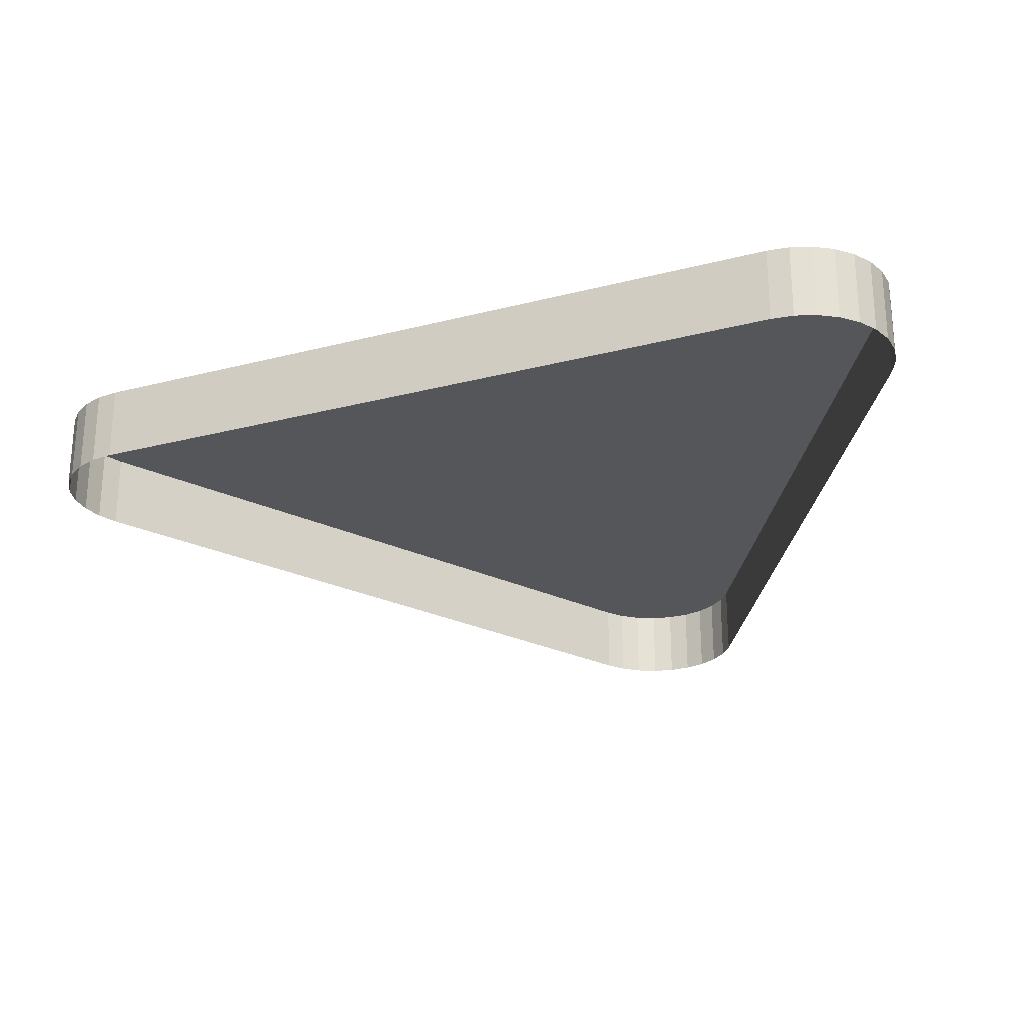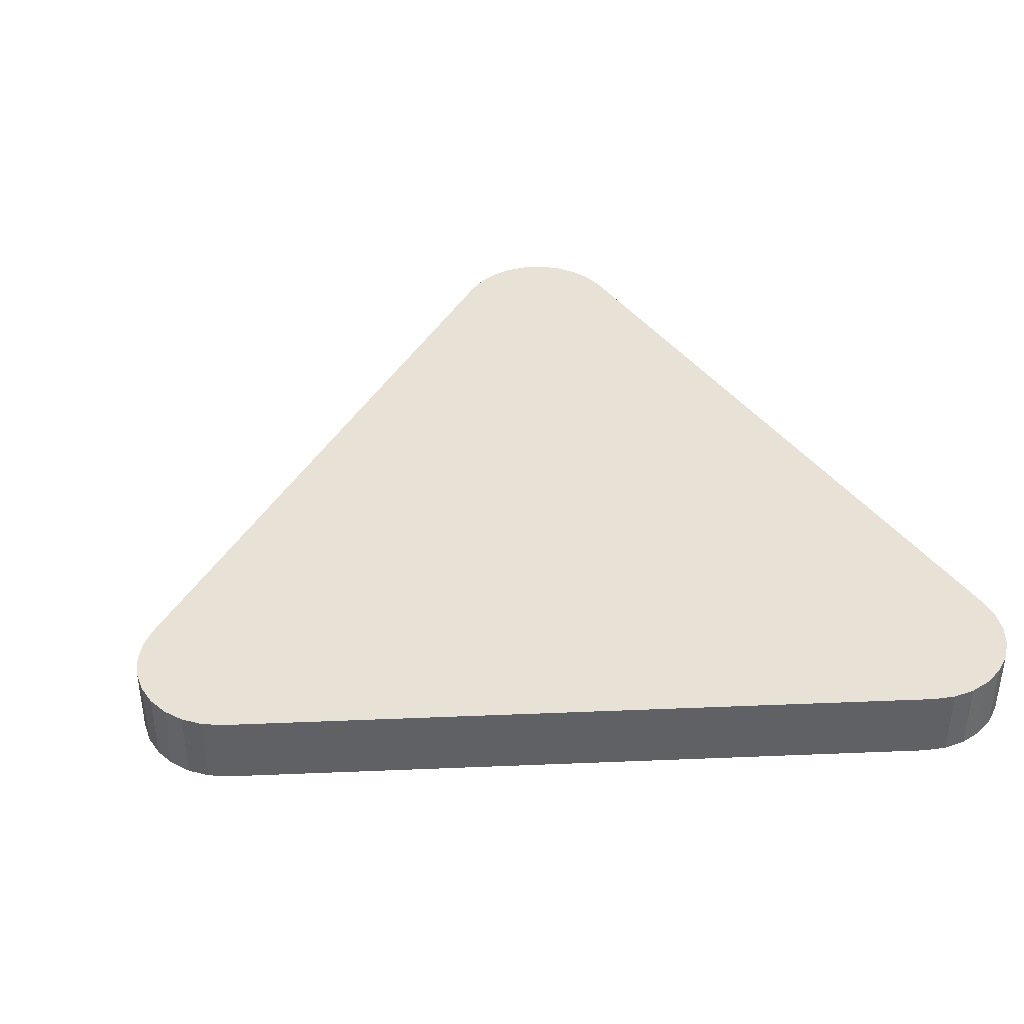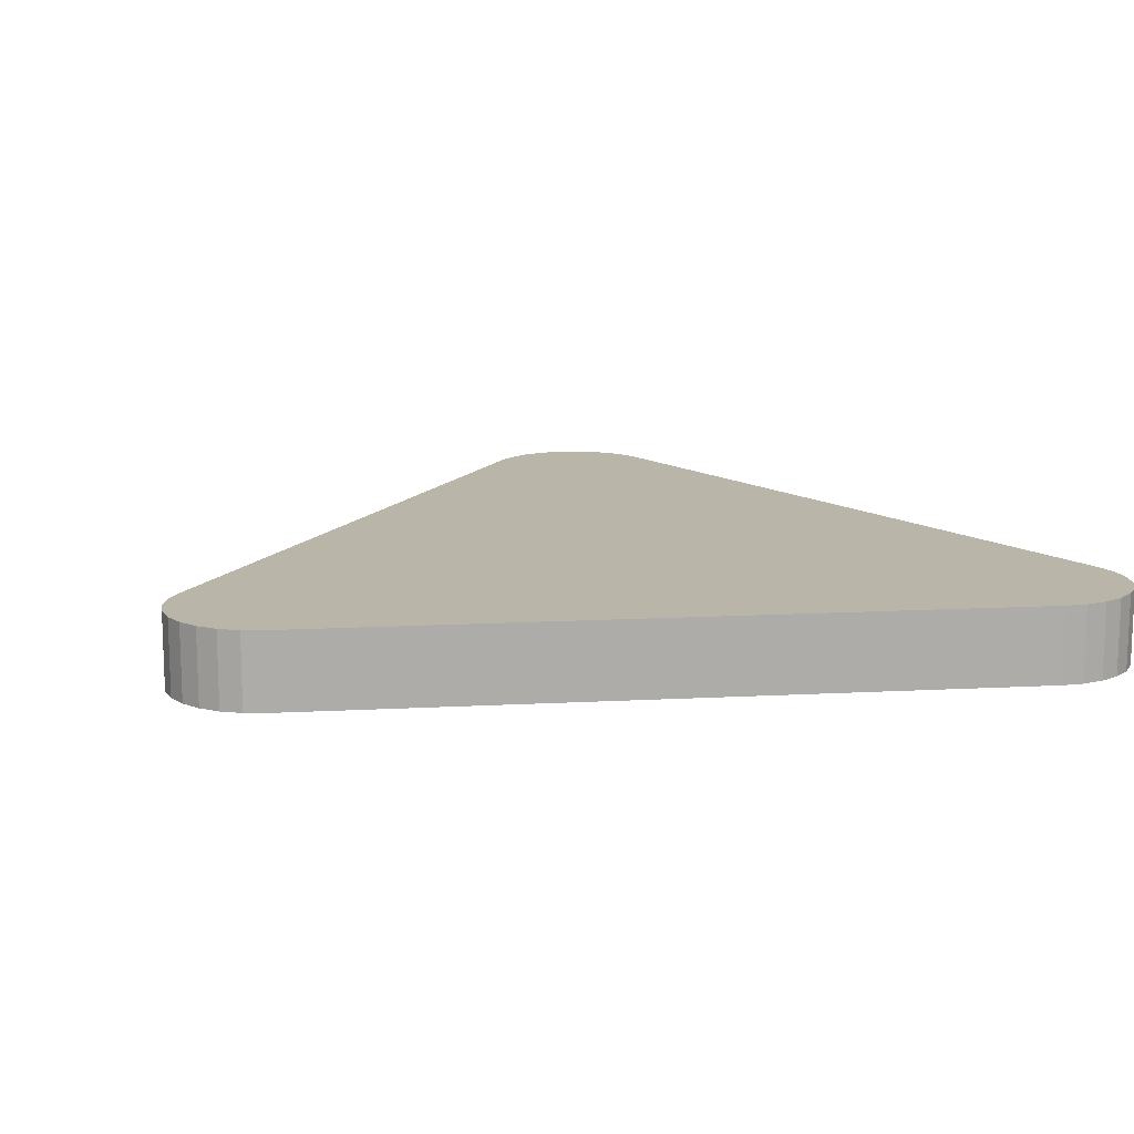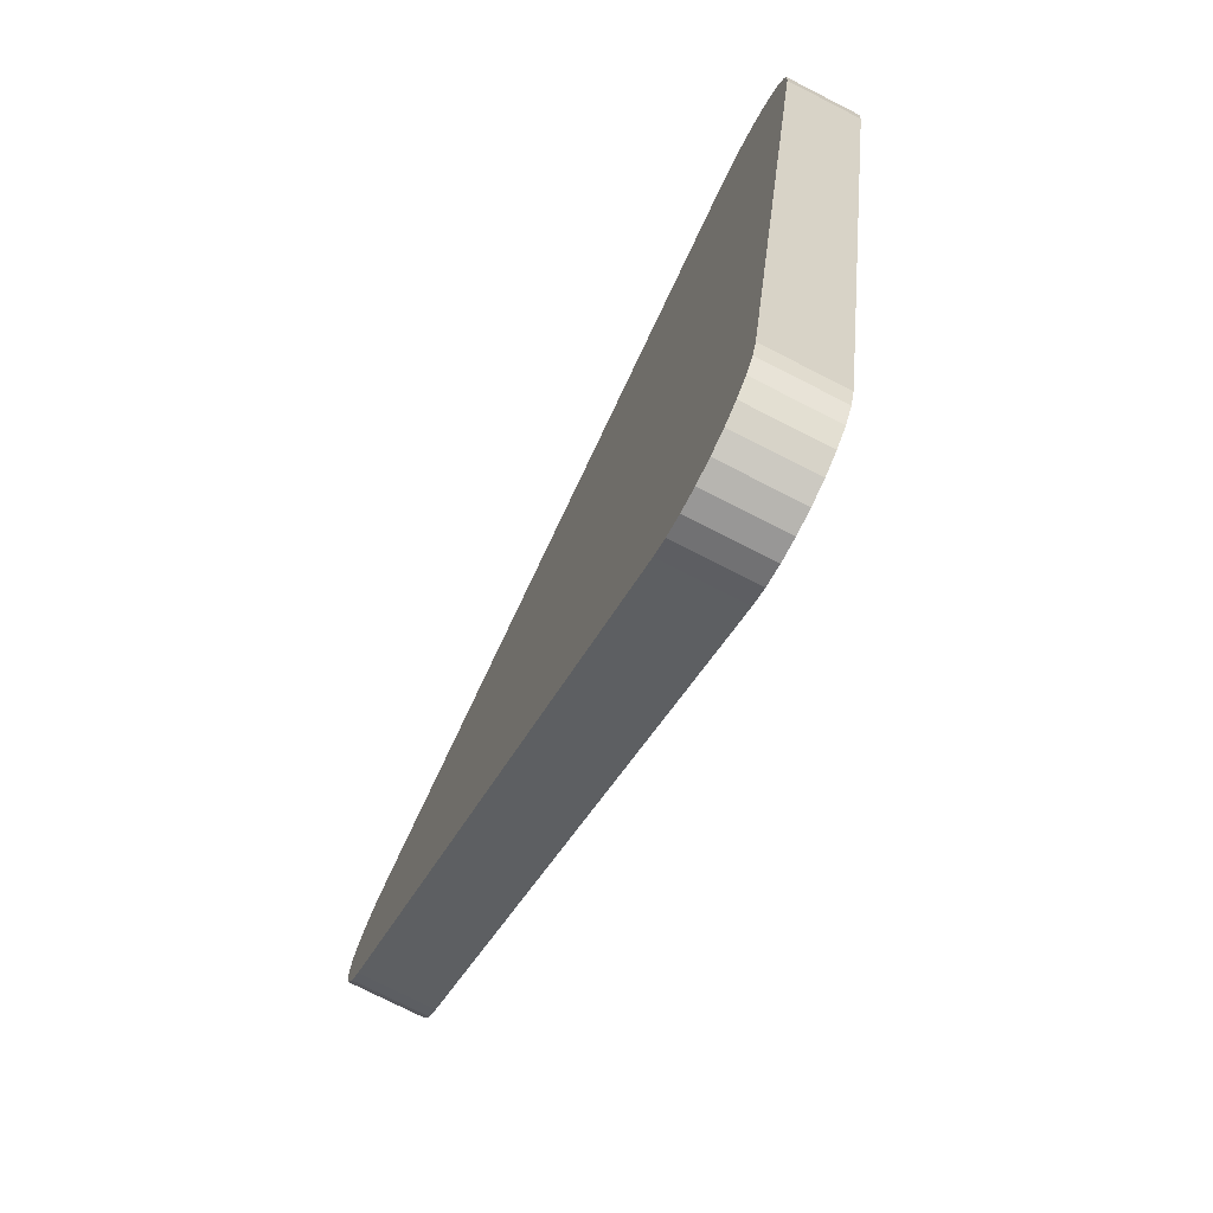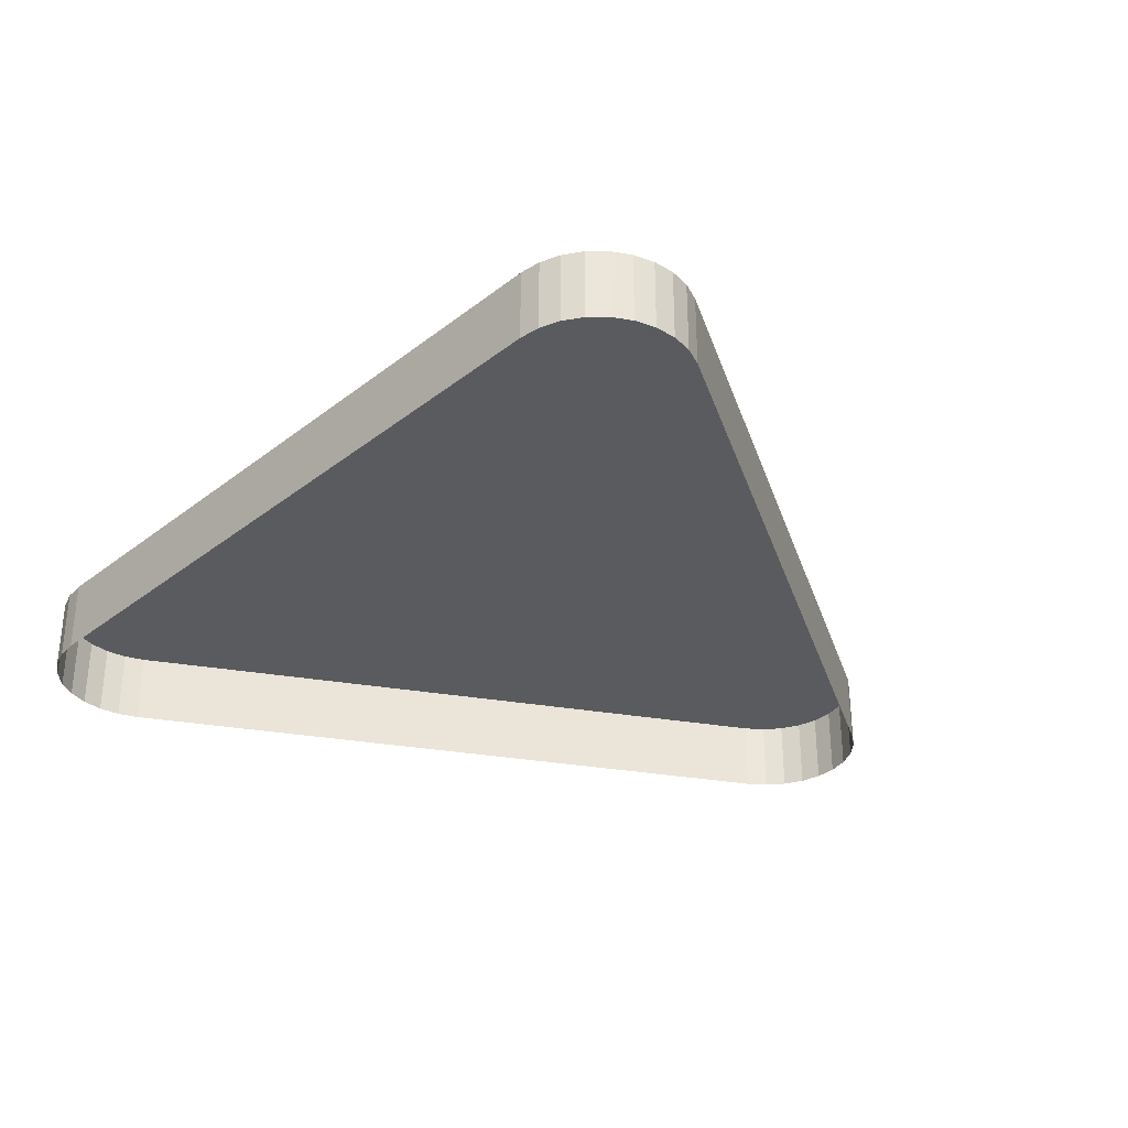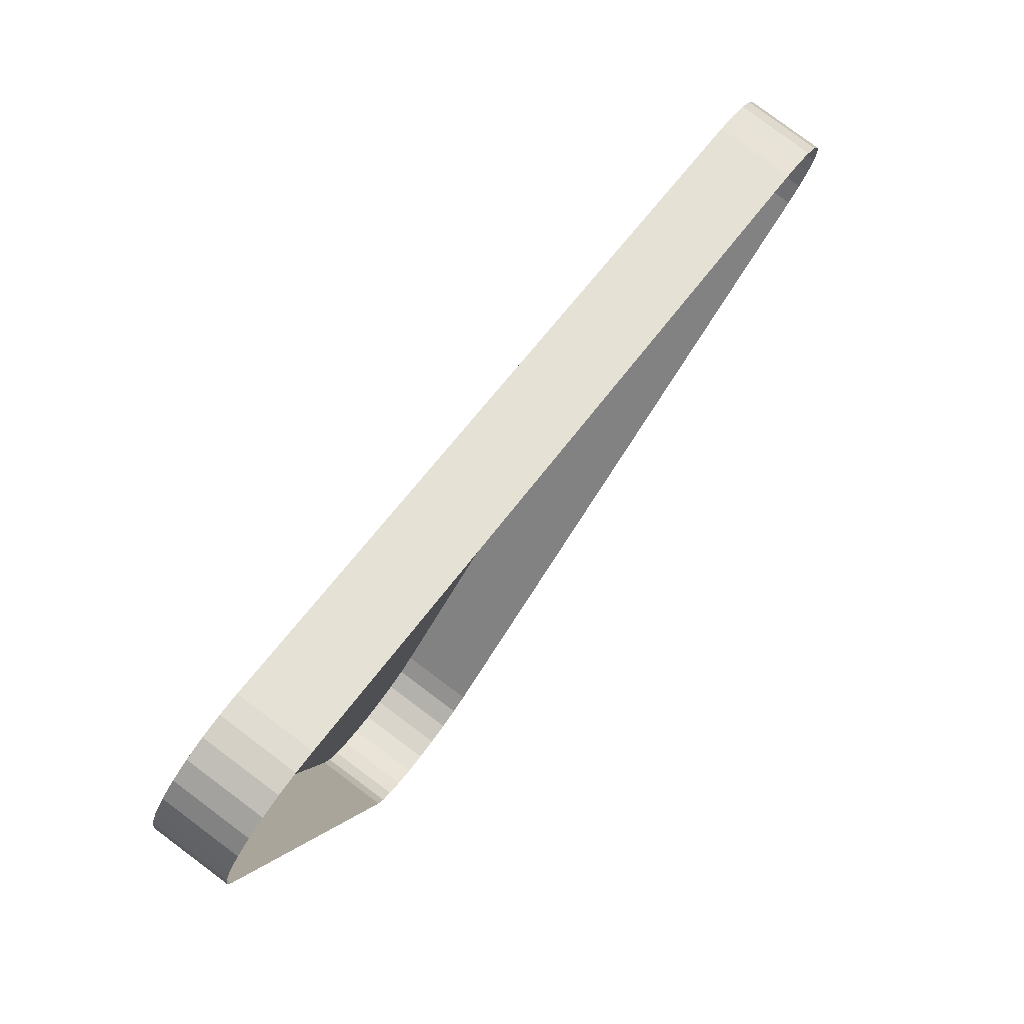
<metadata>
{"format":"obj","ext":"obj","renderer":"f3d","projection":"perspective","resolution":1024,"background":"white","views":[{"elev":-25.8,"azim":101.7,"up":"+Z"},{"elev":40.1,"azim":76.2,"up":"+Z"},{"elev":13.4,"azim":72.2,"up":"+Z"},{"elev":-75.5,"azim":63.0,"up":"+Y"},{"elev":-33.1,"azim":-113.9,"up":"+Z"},{"elev":79.7,"azim":126.8,"up":"+Y"}]}
</metadata>
<code>
o LM_L_LS6_UnderPF
v 304.9 -133.9 -7.996
v 304.9 -133.9 -12.7
v 303.5 -133.9 -12.7
v 306.2 -134.2 -7.996
v 306.2 -134.2 -12.7
v 304.9 -133.9 -12.7
v 303.5 -133.9 -7.996
v 303.5 -133.9 -12.7
v 302.2 -134.2 -12.7
v 307.4 -134.9 -7.996
v 307.4 -134.9 -12.7
v 306.2 -134.2 -12.7
v 308.4 -135.7 -7.996
v 308.4 -135.7 -12.7
v 307.4 -134.9 -12.7
v 303.5 -133.9 -7.996
v 304.9 -133.9 -7.996
v 303.5 -133.9 -12.7
v 304.9 -133.9 -7.996
v 306.2 -134.2 -7.996
v 304.9 -133.9 -12.7
v 302.2 -134.2 -7.996
v 306.2 -134.2 -7.996
v 307.4 -134.9 -7.996
v 306.2 -134.2 -12.7
v 309.2 -136.9 -7.996
v 309.2 -136.9 -12.7
v 308.4 -135.7 -12.7
v 307.4 -134.9 -7.996
v 308.4 -135.7 -7.996
v 307.4 -134.9 -12.7
v 309.7 -138.1 -7.996
v 309.7 -138.1 -12.7
v 309.2 -136.9 -12.7
v 308.4 -135.7 -7.996
v 309.2 -136.9 -7.996
v 308.4 -135.7 -12.7
v 308.4 -135.7 -7.996
v 304.9 -133.9 -7.996
v 303.5 -133.9 -7.996
v 308.4 -135.7 -7.996
v 306.2 -134.2 -7.996
v 304.9 -133.9 -7.996
v 307.4 -134.9 -7.996
v 309.2 -136.9 -7.996
v 309.7 -138.1 -7.996
v 309.2 -136.9 -12.7
v 310 -139.5 -7.996
v 310 -139.5 -12.7
v 309.7 -138.1 -12.7
v 309.9 -140.8 -7.996
v 303.5 -133.9 -7.996
v 302.2 -134.2 -7.996
v 309.7 -138.1 -7.996
v 309.2 -136.9 -7.996
v 308.4 -135.7 -7.996
v 309.9 -140.8 -7.996
v 308.4 -135.7 -7.996
v 303.5 -133.9 -7.996
v 309.7 -138.1 -7.996
v 310 -139.5 -7.996
v 309.7 -138.1 -12.7
v 309.9 -140.8 -7.996
v 309.9 -140.8 -12.7
v 310 -139.5 -12.7
v 302.2 -134.2 -7.996
v 302.2 -134.2 -12.7
v 259.6 -148.9 -12.7
v 308.4 -135.7 -7.996
v 310 -139.5 -7.996
v 309.7 -138.1 -7.996
v 310 -139.5 -7.996
v 309.9 -140.8 -7.996
v 310 -139.5 -12.7
v 308.4 -135.7 -7.996
v 309.9 -140.8 -7.996
v 310 -139.5 -7.996
v 259.6 -148.9 -7.996
v 302.2 -134.2 -7.996
v 259.6 -148.9 -12.7
v 259.6 -148.9 -7.996
v 259.6 -148.9 -12.7
v 258.4 -149.5 -12.7
v 258.4 -149.5 -7.996
v 258.4 -149.5 -12.7
v 257.3 -150.4 -12.7
v 258.4 -149.5 -7.996
v 257.3 -150.4 -7.996
v 257.3 -150.4 -12.7
v 256.5 -151.4 -12.7
v 257.3 -150.4 -7.996
v 258.4 -149.5 -7.996
v 257.3 -150.4 -12.7
v 256.5 -151.4 -7.996
v 256.5 -151.4 -12.7
v 255.9 -152.7 -12.7
v 259.6 -148.9 -7.996
v 258.4 -149.5 -7.996
v 257.3 -150.4 -7.996
v 256.5 -151.4 -7.996
v 257.3 -150.4 -7.996
v 256.5 -151.4 -12.7
v 255.9 -152.7 -7.996
v 255.9 -152.7 -12.7
v 255.7 -154 -12.7
v 309.9 -140.8 -7.996
v 301.4 -185.1 -7.996
v 309.9 -140.8 -12.7
v 255.9 -152.7 -7.996
v 256.5 -151.4 -7.996
v 255.9 -152.7 -12.7
v 309.9 -140.8 -7.996
v 302.2 -134.2 -7.996
v 291.7 -188.4 -7.996
v 255.7 -155.4 -7.996
v 259.6 -148.9 -7.996
v 257.3 -150.4 -7.996
v 255.7 -154 -12.7
v 255.7 -155.4 -12.7
v 255.7 -155.4 -7.996
v 255.7 -154 -7.996
v 255.9 -152.7 -7.996
v 255.7 -154 -12.7
v 255.7 -155.4 -7.996
v 257.3 -150.4 -7.996
v 256.5 -151.4 -7.996
v 255.7 -155.4 -7.996
v 255.7 -155.4 -12.7
v 256.1 -156.7 -12.7
v 255.7 -154 -7.996
v 255.7 -154 -12.7
v 255.7 -155.4 -7.996
v 255.7 -155.4 -7.996
v 256.5 -151.4 -7.996
v 255.9 -152.7 -7.996
v 259.6 -148.9 -7.996
v 255.7 -155.4 -7.996
v 256.7 -157.9 -7.996
v 256.1 -156.7 -7.996
v 256.1 -156.7 -12.7
v 256.7 -157.9 -12.7
v 255.9 -152.7 -7.996
v 255.7 -154 -7.996
v 255.7 -155.4 -7.996
v 256.1 -156.7 -7.996
v 255.7 -155.4 -7.996
v 256.1 -156.7 -12.7
v 291.7 -188.4 -7.996
v 302.2 -134.2 -7.996
v 259.6 -148.9 -7.996
v 259.6 -148.9 -7.996
v 256.7 -157.9 -7.996
v 257.7 -158.9 -7.996
v 256.7 -157.9 -7.996
v 256.7 -157.9 -12.7
v 257.7 -158.9 -12.7
v 256.7 -157.9 -7.996
v 255.7 -155.4 -7.996
v 256.1 -156.7 -7.996
v 256.7 -157.9 -7.996
v 257.7 -158.9 -7.996
v 256.7 -157.9 -7.996
v 257.7 -158.9 -12.7
v 301.4 -185.1 -7.996
v 301.4 -185.1 -12.7
v 309.9 -140.8 -12.7
v 259.6 -148.9 -7.996
v 257.7 -158.9 -7.996
v 291.7 -188.4 -7.996
v 257.7 -158.9 -7.996
v 257.7 -158.9 -12.7
v 291.7 -188.4 -12.7
v 291.7 -188.4 -7.996
v 301.4 -185.1 -7.996
v 309.9 -140.8 -7.996
v 291.7 -188.4 -7.996
v 257.7 -158.9 -7.996
v 291.7 -188.4 -12.7
v 300.9 -186.4 -7.996
v 300.9 -186.4 -12.7
v 301.4 -185.1 -12.7
v 301.4 -185.1 -7.996
v 300.9 -186.4 -7.996
v 301.4 -185.1 -12.7
v 300.2 -187.5 -7.996
v 300.2 -187.5 -12.7
v 300.9 -186.4 -12.7
v 299.3 -188.5 -7.996
v 299.3 -188.5 -12.7
v 300.2 -187.5 -12.7
v 300.9 -186.4 -7.996
v 300.2 -187.5 -7.996
v 300.9 -186.4 -12.7
v 298.1 -189.3 -7.996
v 298.1 -189.3 -12.7
v 299.3 -188.5 -12.7
v 291.7 -188.4 -7.996
v 291.7 -188.4 -12.7
v 292.9 -189.2 -12.7
v 300.2 -187.5 -7.996
v 299.3 -188.5 -7.996
v 300.2 -187.5 -12.7
v 296.8 -189.7 -7.996
v 296.8 -189.7 -12.7
v 298.1 -189.3 -12.7
v 292.9 -189.2 -7.996
v 292.9 -189.2 -12.7
v 294.1 -189.7 -12.7
v 295.5 -189.8 -7.996
v 295.5 -189.8 -12.7
v 296.8 -189.7 -12.7
v 294.1 -189.7 -7.996
v 294.1 -189.7 -12.7
v 295.5 -189.8 -12.7
v 294.1 -189.7 -7.996
v 300.9 -186.4 -7.996
v 301.4 -185.1 -7.996
v 299.3 -188.5 -7.996
v 298.1 -189.3 -7.996
v 299.3 -188.5 -12.7
v 299.3 -188.5 -7.996
v 300.2 -187.5 -7.996
v 300.9 -186.4 -7.996
v 292.9 -189.2 -7.996
v 291.7 -188.4 -7.996
v 292.9 -189.2 -12.7
v 291.7 -188.4 -7.996
v 294.1 -189.7 -7.996
v 301.4 -185.1 -7.996
v 298.1 -189.3 -7.996
v 296.8 -189.7 -7.996
v 298.1 -189.3 -12.7
v 294.1 -189.7 -7.996
v 299.3 -188.5 -7.996
v 300.9 -186.4 -7.996
v 294.1 -189.7 -7.996
v 296.8 -189.7 -7.996
v 295.5 -189.8 -7.996
v 296.8 -189.7 -12.7
v 295.5 -189.8 -7.996
v 294.1 -189.7 -7.996
v 295.5 -189.8 -12.7
v 294.1 -189.7 -7.996
v 298.1 -189.3 -7.996
v 299.3 -188.5 -7.996
v 291.7 -188.4 -7.996
v 292.9 -189.2 -7.996
v 294.1 -189.7 -7.996
v 296.8 -189.7 -7.996
v 298.1 -189.3 -7.996
v 295.5 -189.8 -7.996
v 296.8 -189.7 -7.996
f 3 2 1
f 6 5 4
f 9 8 7
f 12 11 10
f 15 14 13
f 18 17 16
f 21 20 19
f 9 7 22
f 25 24 23
f 28 27 26
f 31 30 29
f 34 33 32
f 37 36 35
f 40 39 38
f 43 42 41
f 42 44 41
f 47 46 45
f 50 49 48
f 53 52 51
f 56 55 54
f 59 58 57
f 62 61 60
f 65 64 63
f 68 67 66
f 71 70 69
f 74 73 72
f 77 76 75
f 80 79 78
f 83 82 81
f 86 85 84
f 83 81 87
f 90 89 88
f 93 92 91
f 96 95 94
f 99 98 97
f 102 101 100
f 105 104 103
f 108 107 106
f 111 110 109
f 114 113 112
f 117 116 115
f 120 119 118
f 123 122 121
f 126 125 124
f 129 128 127
f 132 131 130
f 135 134 133
f 138 137 136
f 141 140 139
f 144 143 142
f 147 146 145
f 150 149 148
f 153 152 151
f 156 155 154
f 141 139 157
f 160 159 158
f 163 162 161
f 166 165 164
f 169 168 167
f 172 171 170
f 175 174 173
f 178 177 176
f 181 180 179
f 184 183 182
f 187 186 185
f 190 189 188
f 193 192 191
f 196 195 194
f 199 198 197
f 202 201 200
f 205 204 203
f 208 207 206
f 211 210 209
f 214 213 212
f 217 216 215
f 220 219 218
f 223 222 221
f 226 225 224
f 229 228 227
f 232 231 230
f 235 234 233
f 208 206 236
f 239 238 237
f 242 241 240
f 245 244 243
f 215 247 246
f 250 249 248
f 252 251 215

</code>
